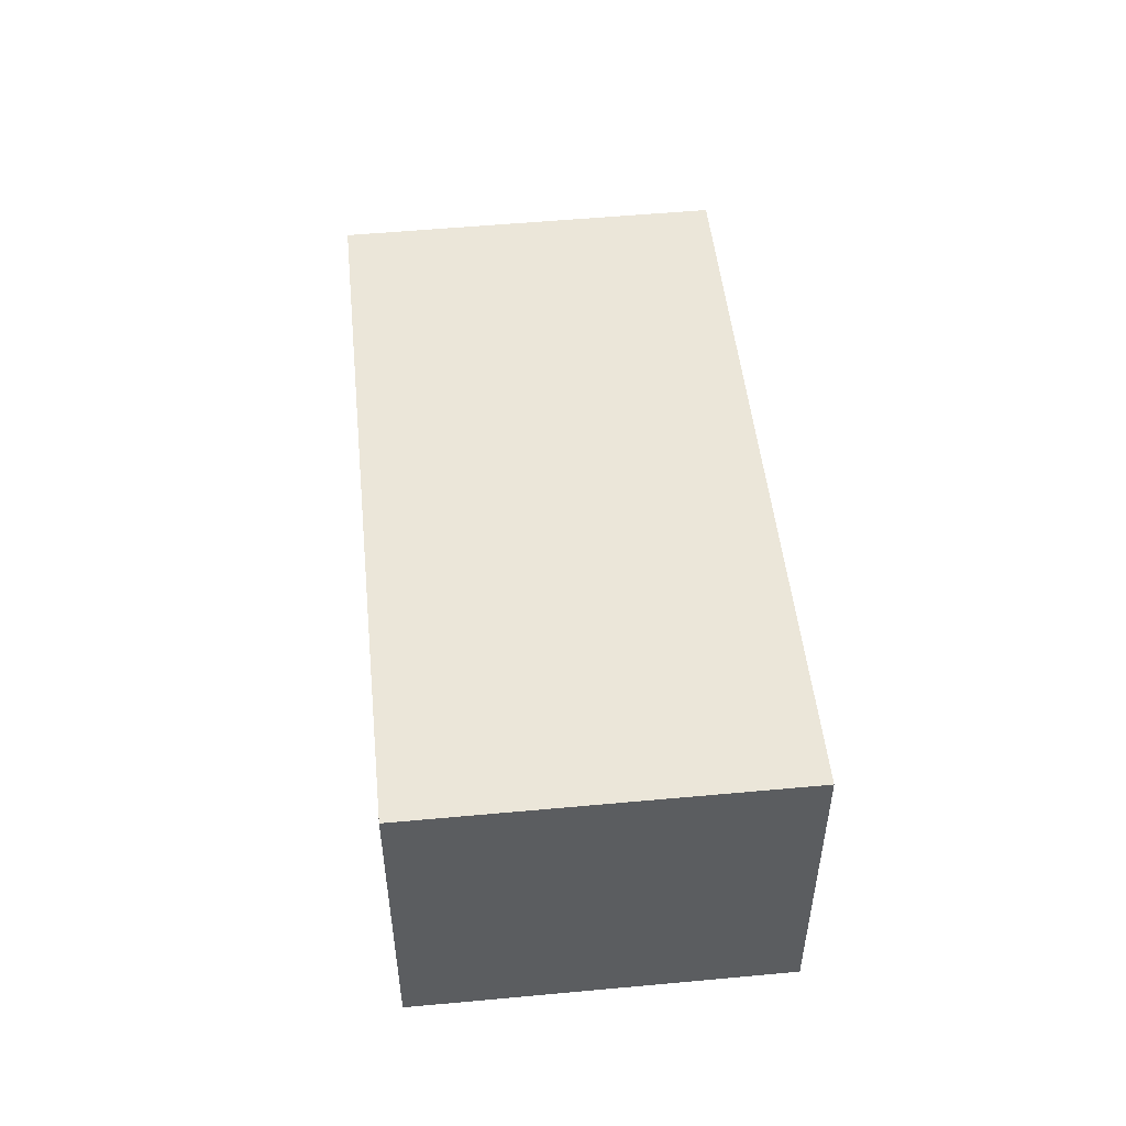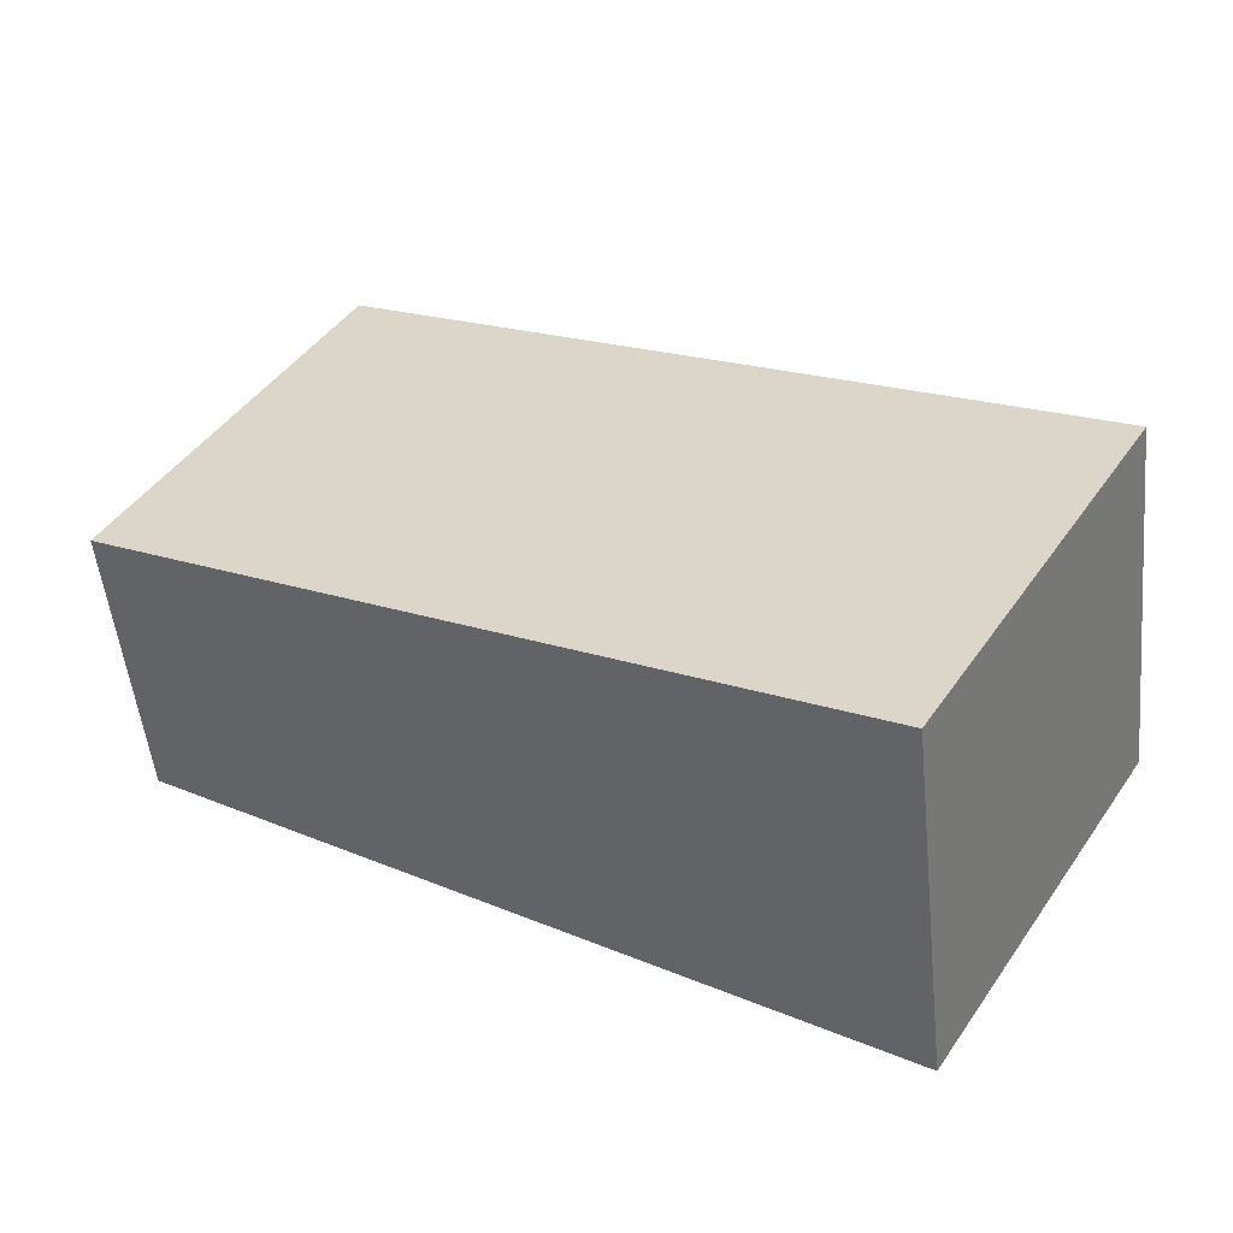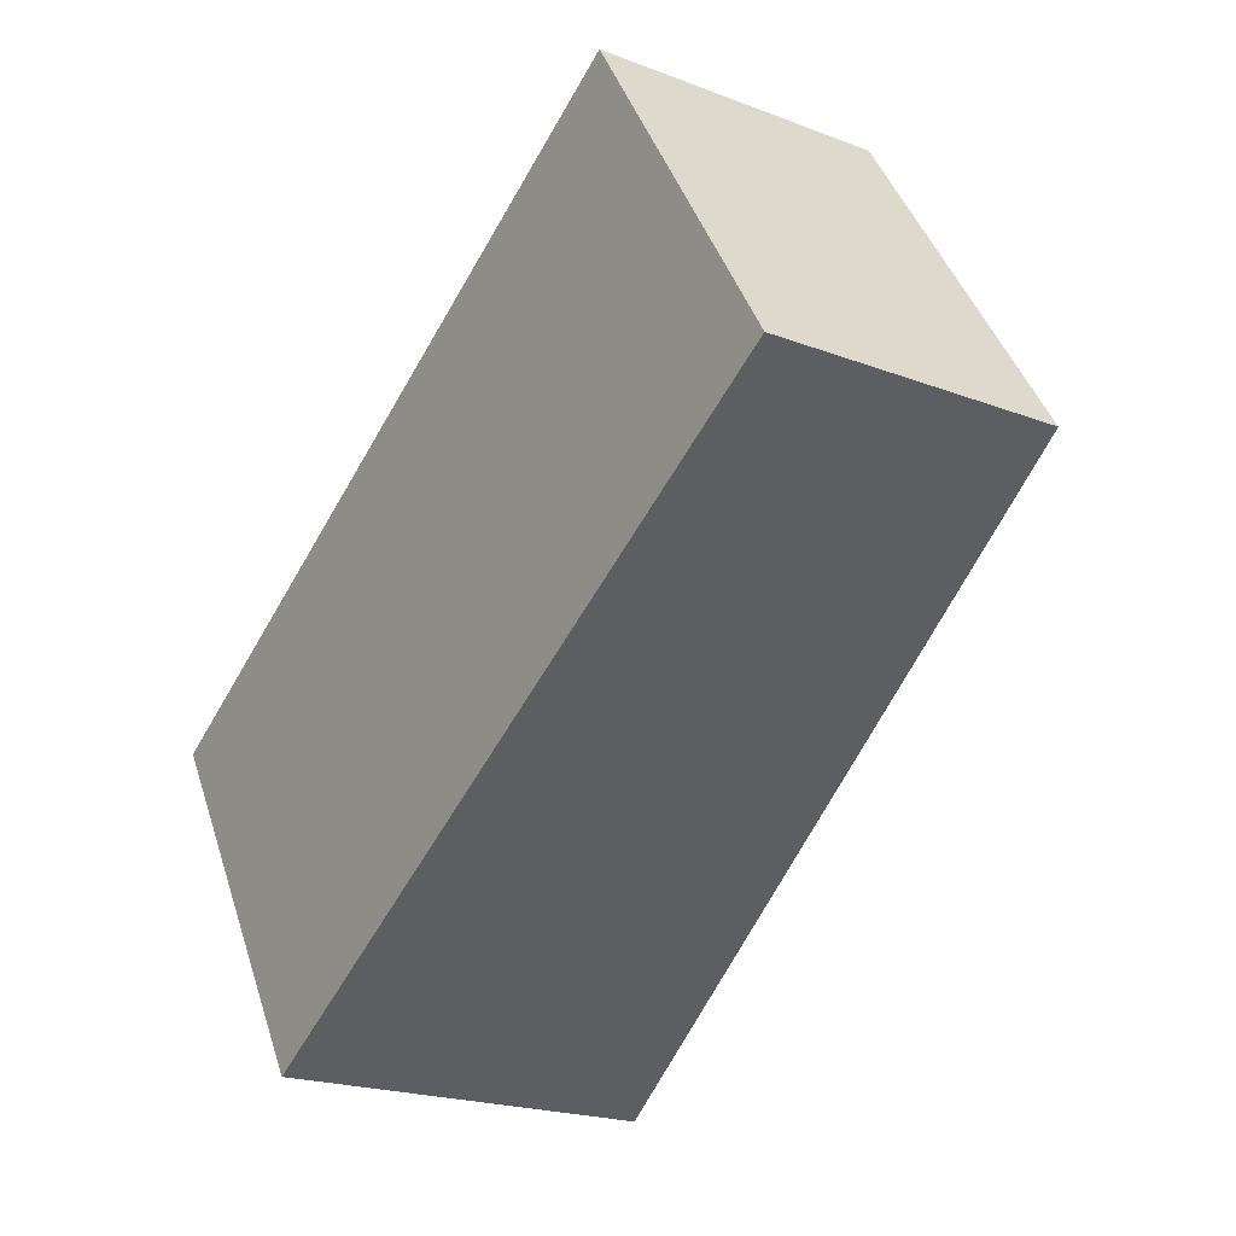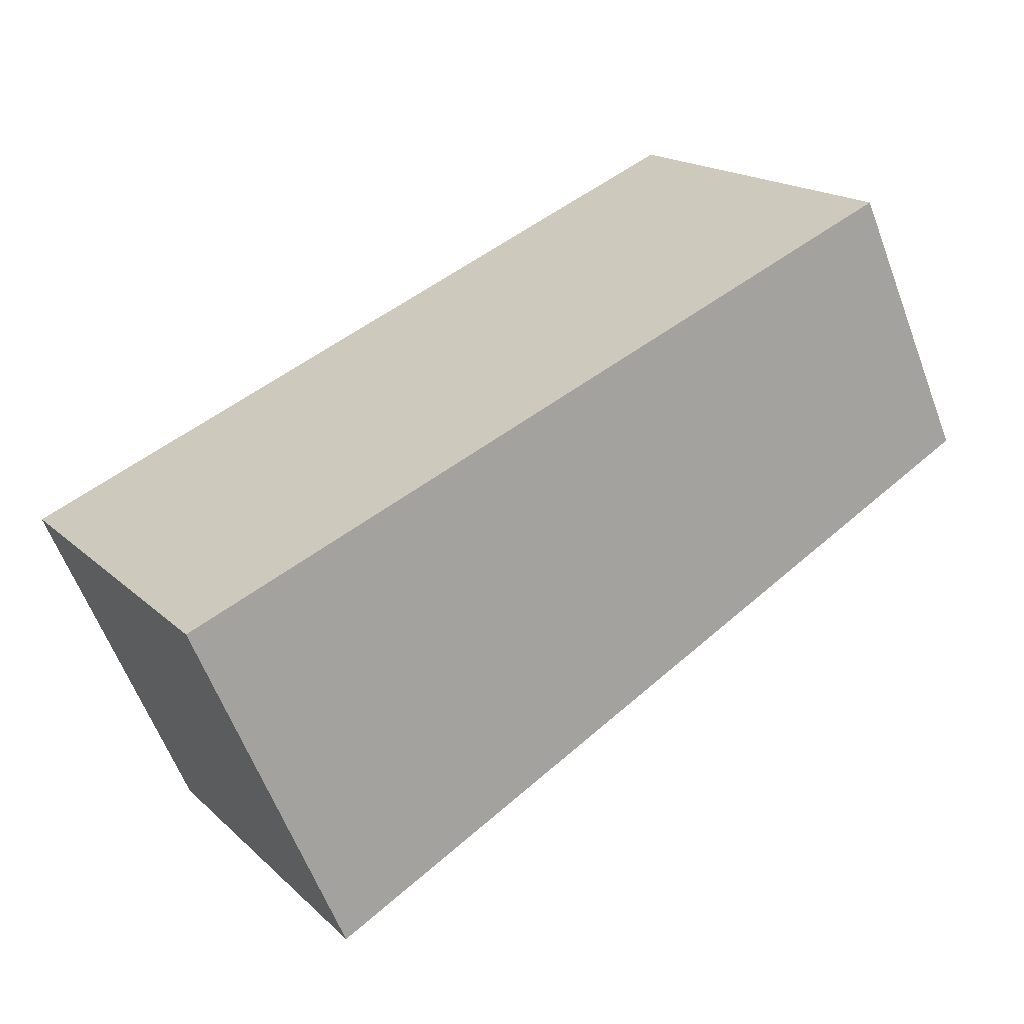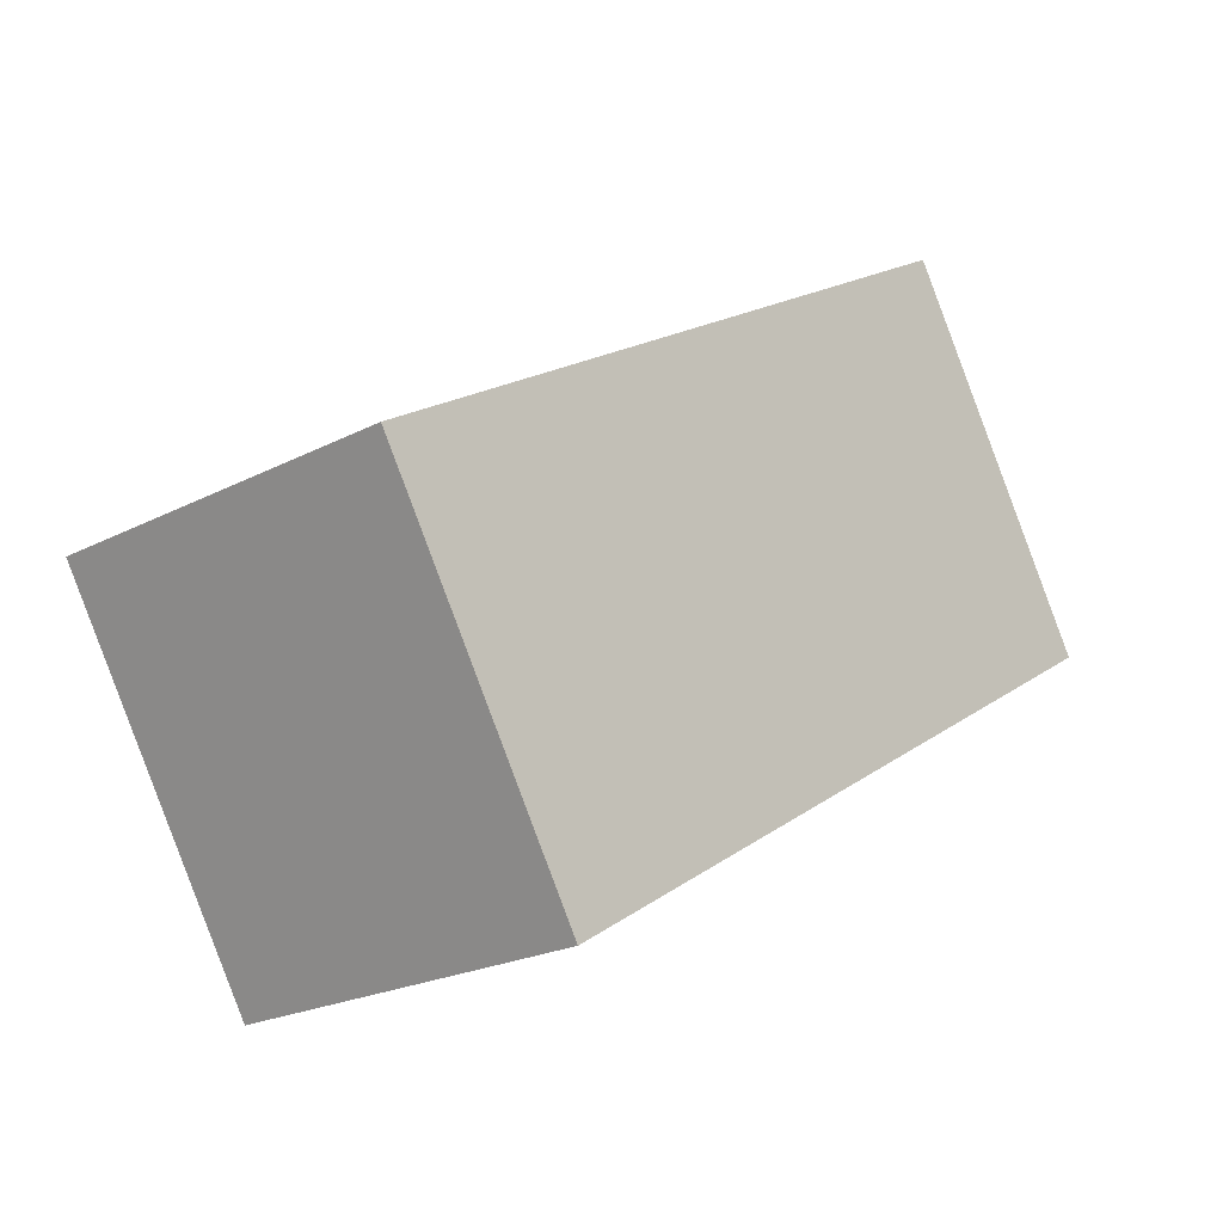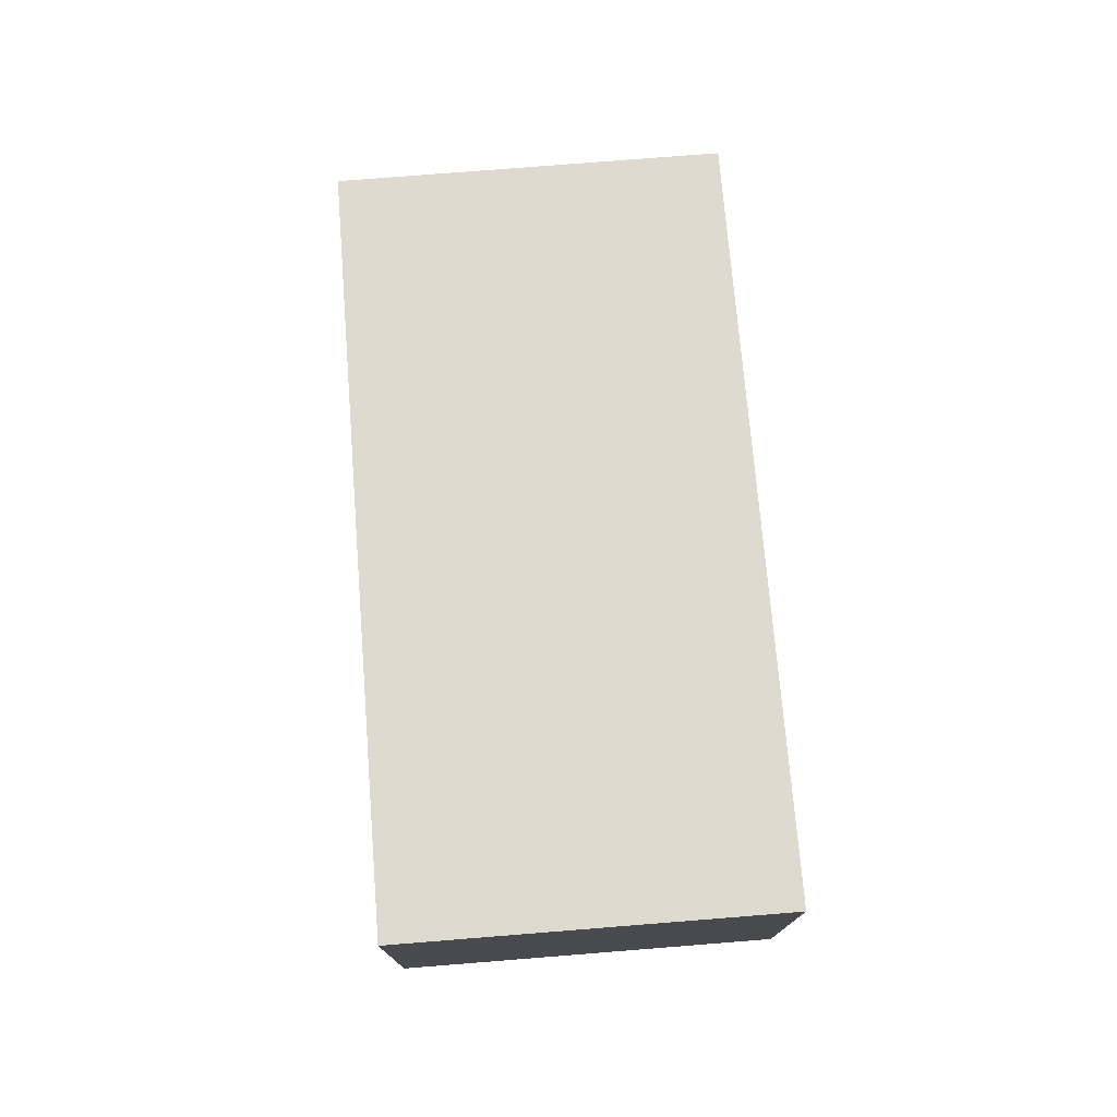
<metadata>
{"format":"obj","ext":"obj","renderer":"f3d","projection":"perspective","resolution":1024,"background":"white","views":[{"elev":53.3,"azim":-127.1,"up":"+Y"},{"elev":-51.0,"azim":-174.1,"up":"+Z"},{"elev":-20.8,"azim":55.4,"up":"+Z"},{"elev":-61.2,"azim":20.7,"up":"+Z"},{"elev":-22.1,"azim":-47.9,"up":"+Z"},{"elev":76.4,"azim":-126.0,"up":"+Y"}]}
</metadata>
<code>
v  1.488 2.585 -2.432
v  4.859 2.004 2.972
v  6.347 2.004 0.54
v  0.682 2.504 0.417
v  0 2.585 1.583e-16
v  4.859 -1.82e-16 2.972
v  6.347 -3.307e-17 0.54
v  1.488 1.489e-16 -2.432
v  0 0 0
v  0.682 -2.553e-17 0.417
g defaultobject
f 1 2 3
f 2 1 4
f 4 1 5
f 6 3 2
f 3 6 7
f 3 8 1
f 8 3 7
f 8 5 1
f 5 8 9
f 9 4 5
f 4 9 2
f 2 9 6
f 6 9 10
f 6 8 7
f 8 6 10
f 8 10 9

</code>
